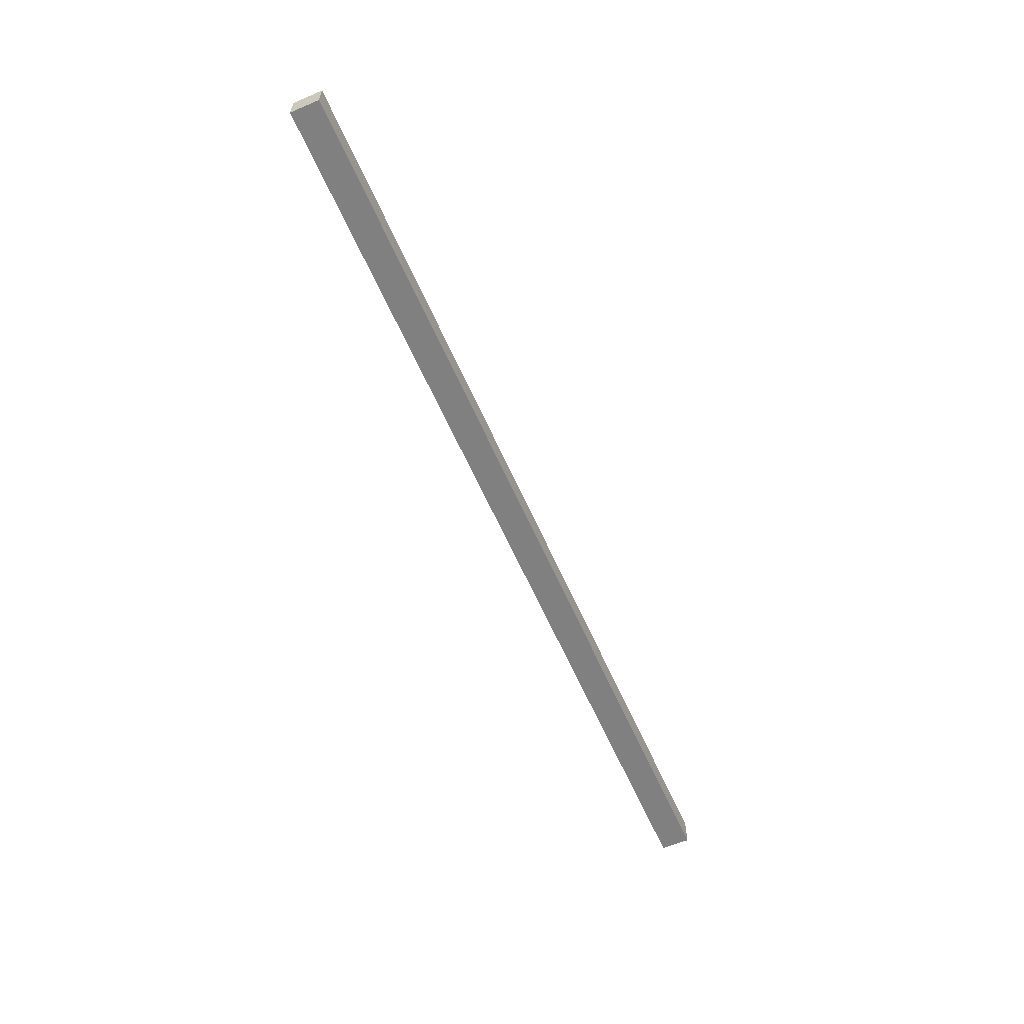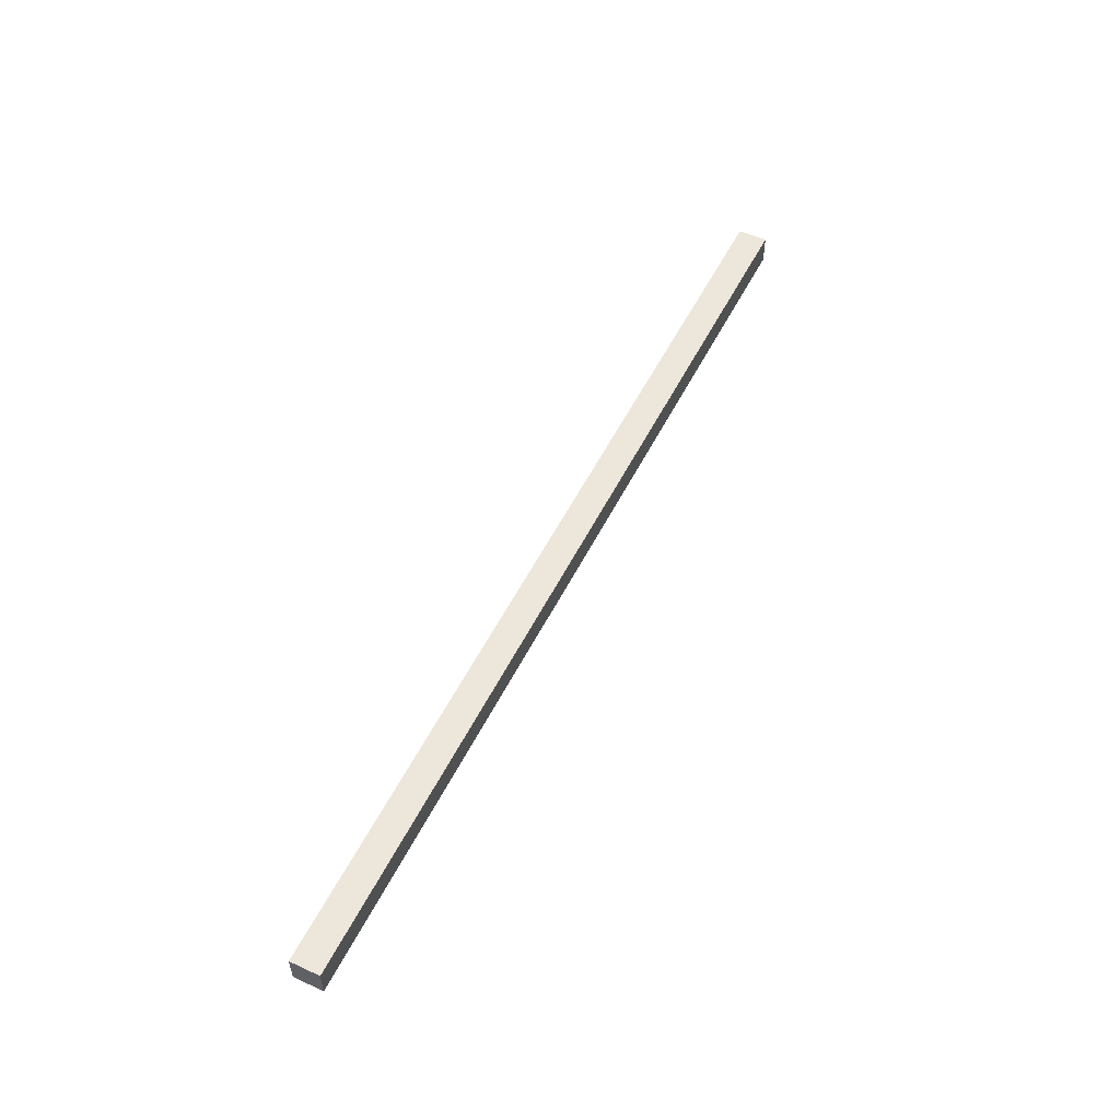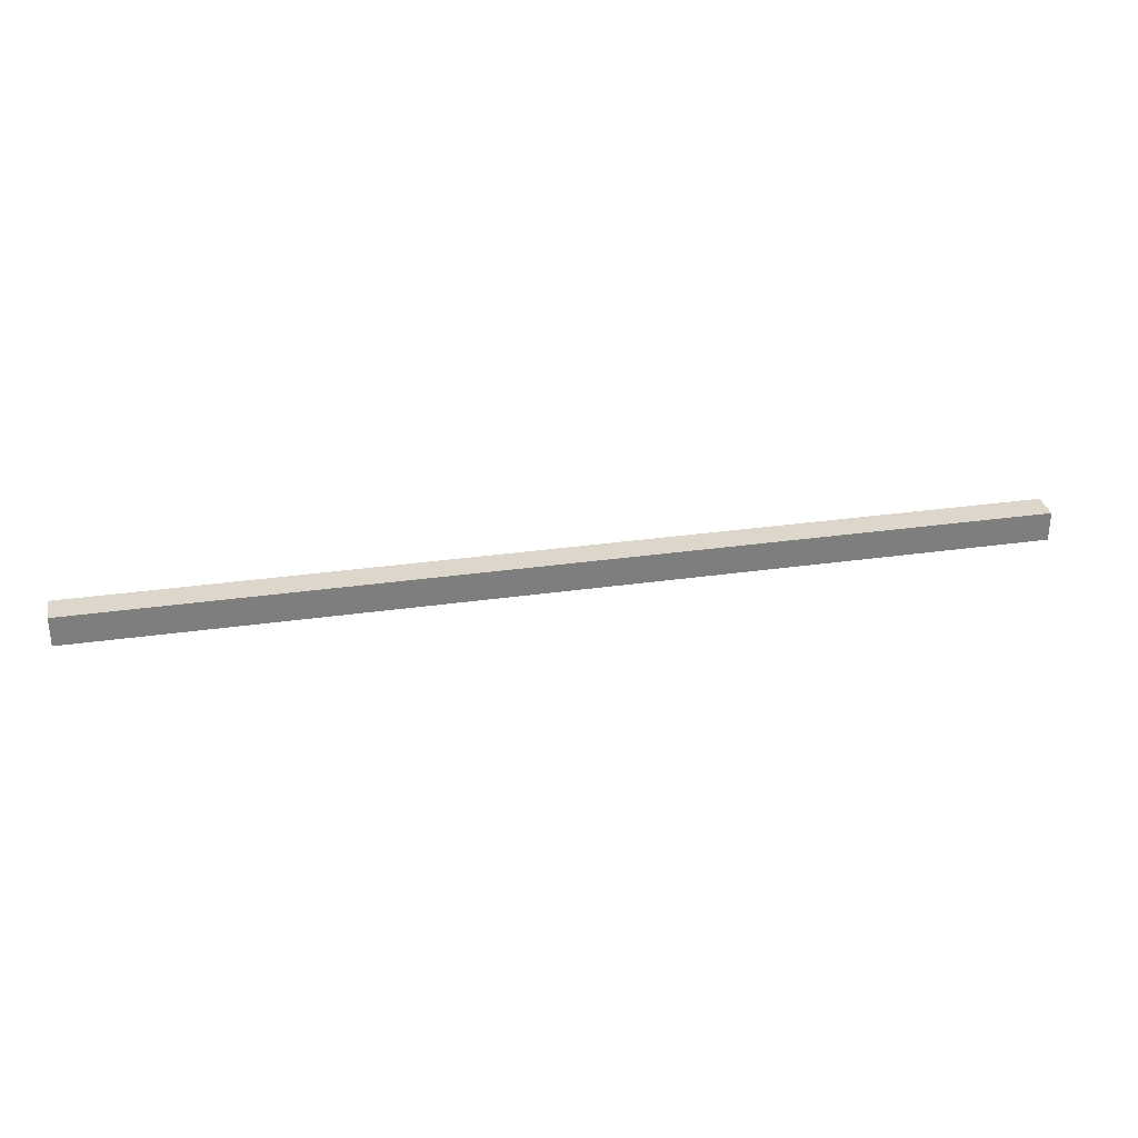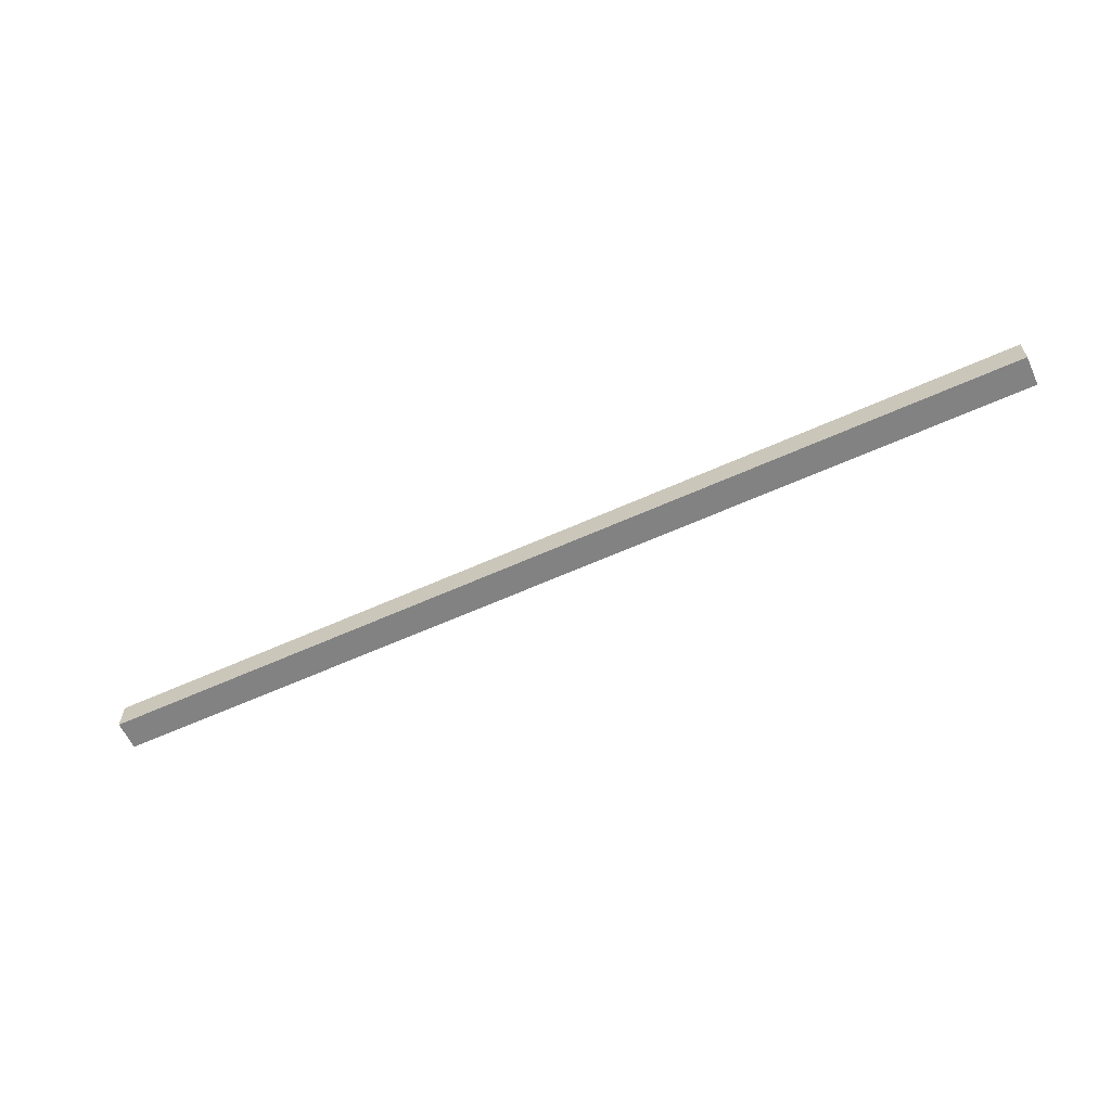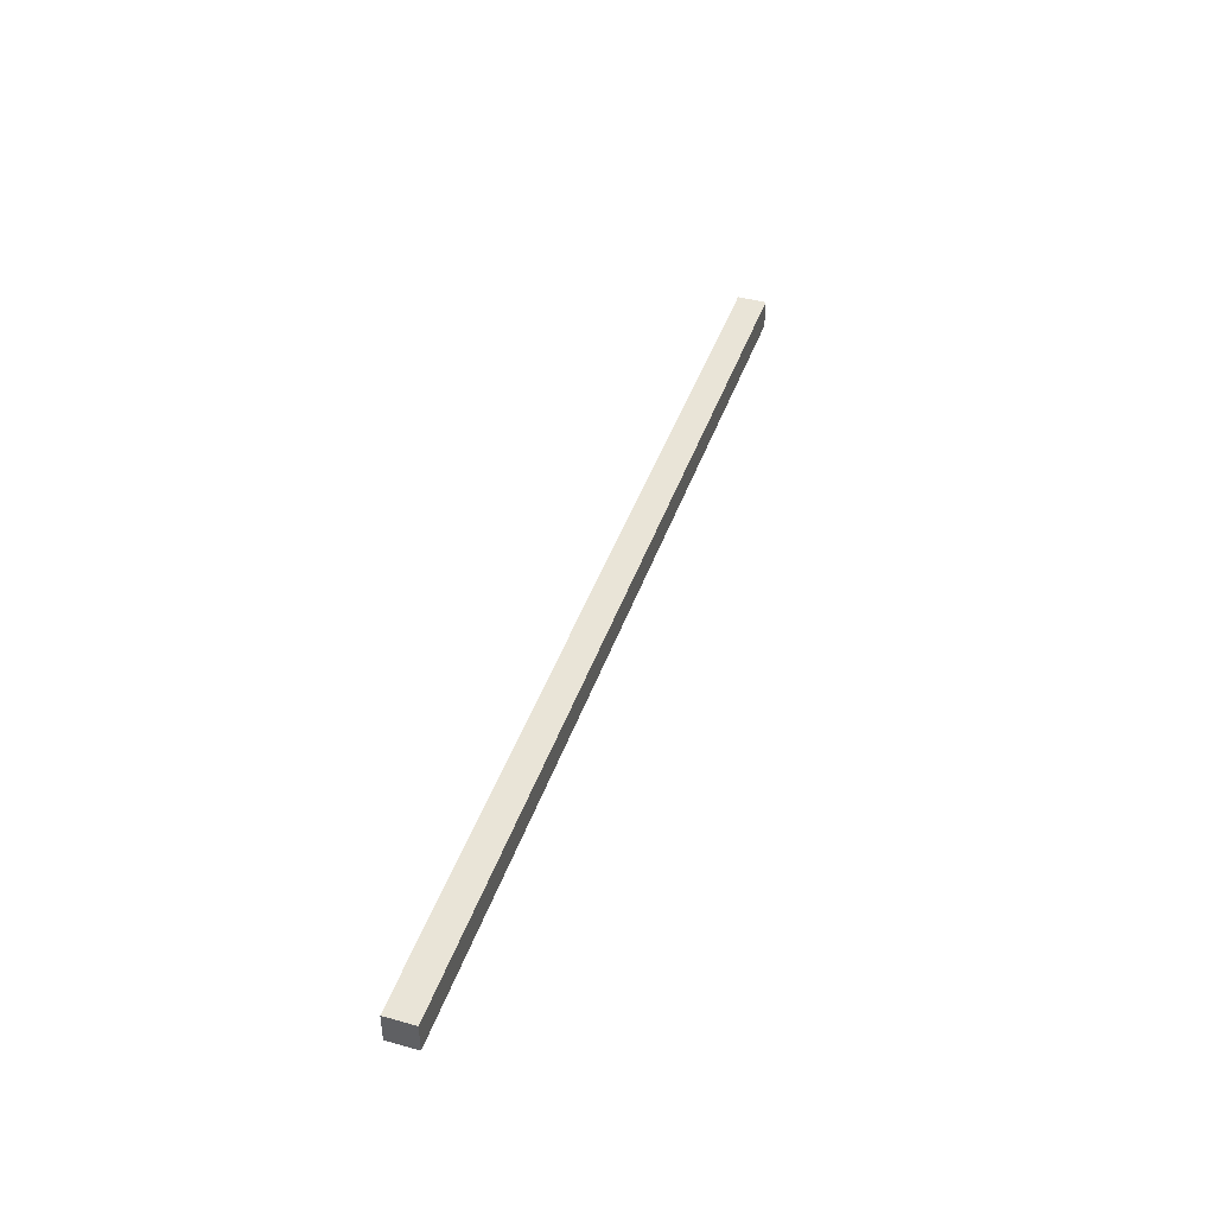
<metadata>
{"format":"obj","ext":"obj","renderer":"f3d","projection":"perspective","resolution":1024,"background":"white","views":[{"elev":-60.1,"azim":113.5,"up":"+Z"},{"elev":53.2,"azim":116.0,"up":"+Z"},{"elev":30.8,"azim":-11.6,"up":"+Z"},{"elev":-60.9,"azim":24.8,"up":"+Y"},{"elev":42.9,"azim":108.3,"up":"+Z"}]}
</metadata>
<code>
g pb_Mesh302116
v 0 0 0
v -32 0 0
v 0 1 0
v -32 1 0
v -32 0 0
v -32 0 -1
v -32 1 0
v -32 1 -1
v -32 0 -1
v 0 0 -1
v -32 1 -1
v 0 1 -1
v 0 0 -1
v 0 0 0
v 0 1 -1
v 0 1 0
v 0 1 0
v -32 1 0
v 0 1 -1
v -32 1 -1
v 0 0 -1
v -32 0 -1
v 0 0 0
v -32 0 0
g pb_Mesh302116_0
g pb_Mesh302116_1
f 3 2 1
f 3 4 2
f 7 6 5
f 7 8 6
f 11 10 9
f 11 12 10
f 15 14 13
f 15 16 14
f 19 18 17
f 19 20 18
f 23 22 21
f 23 24 22

</code>
